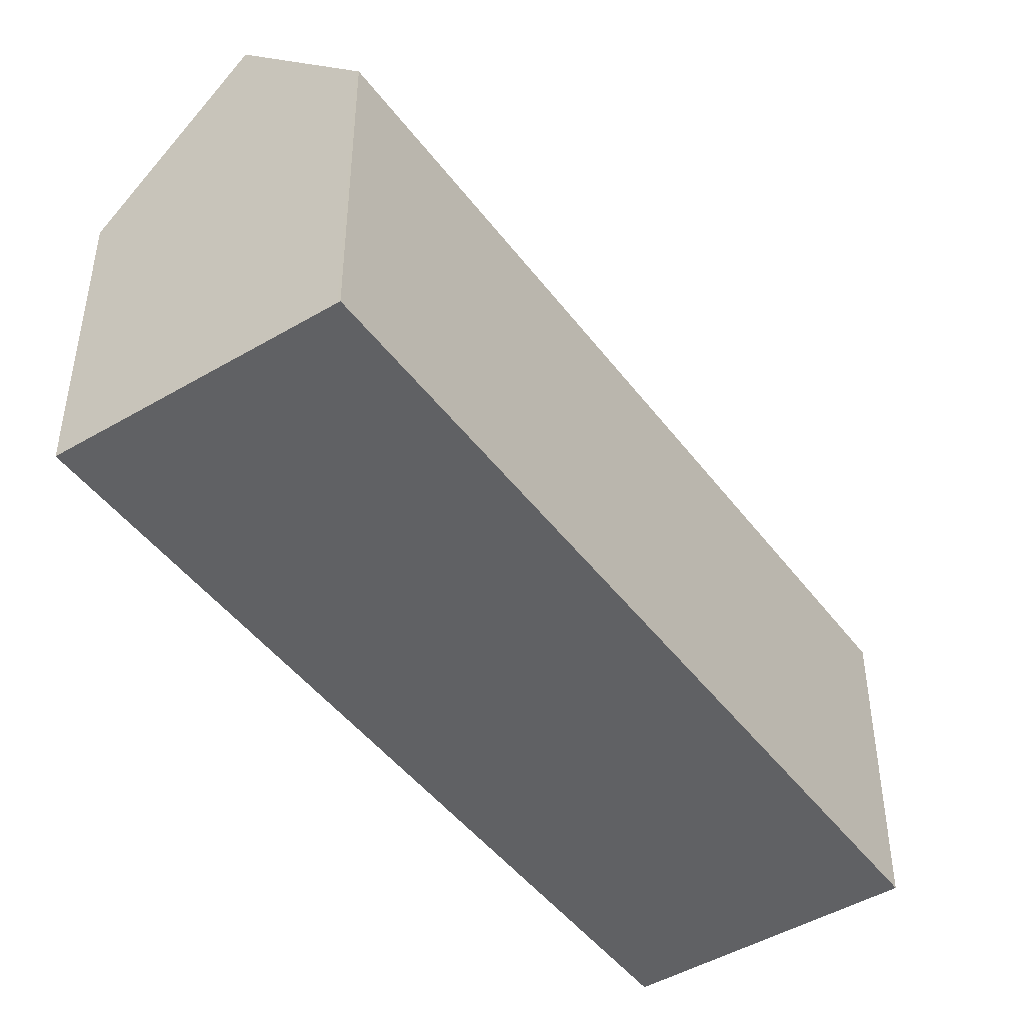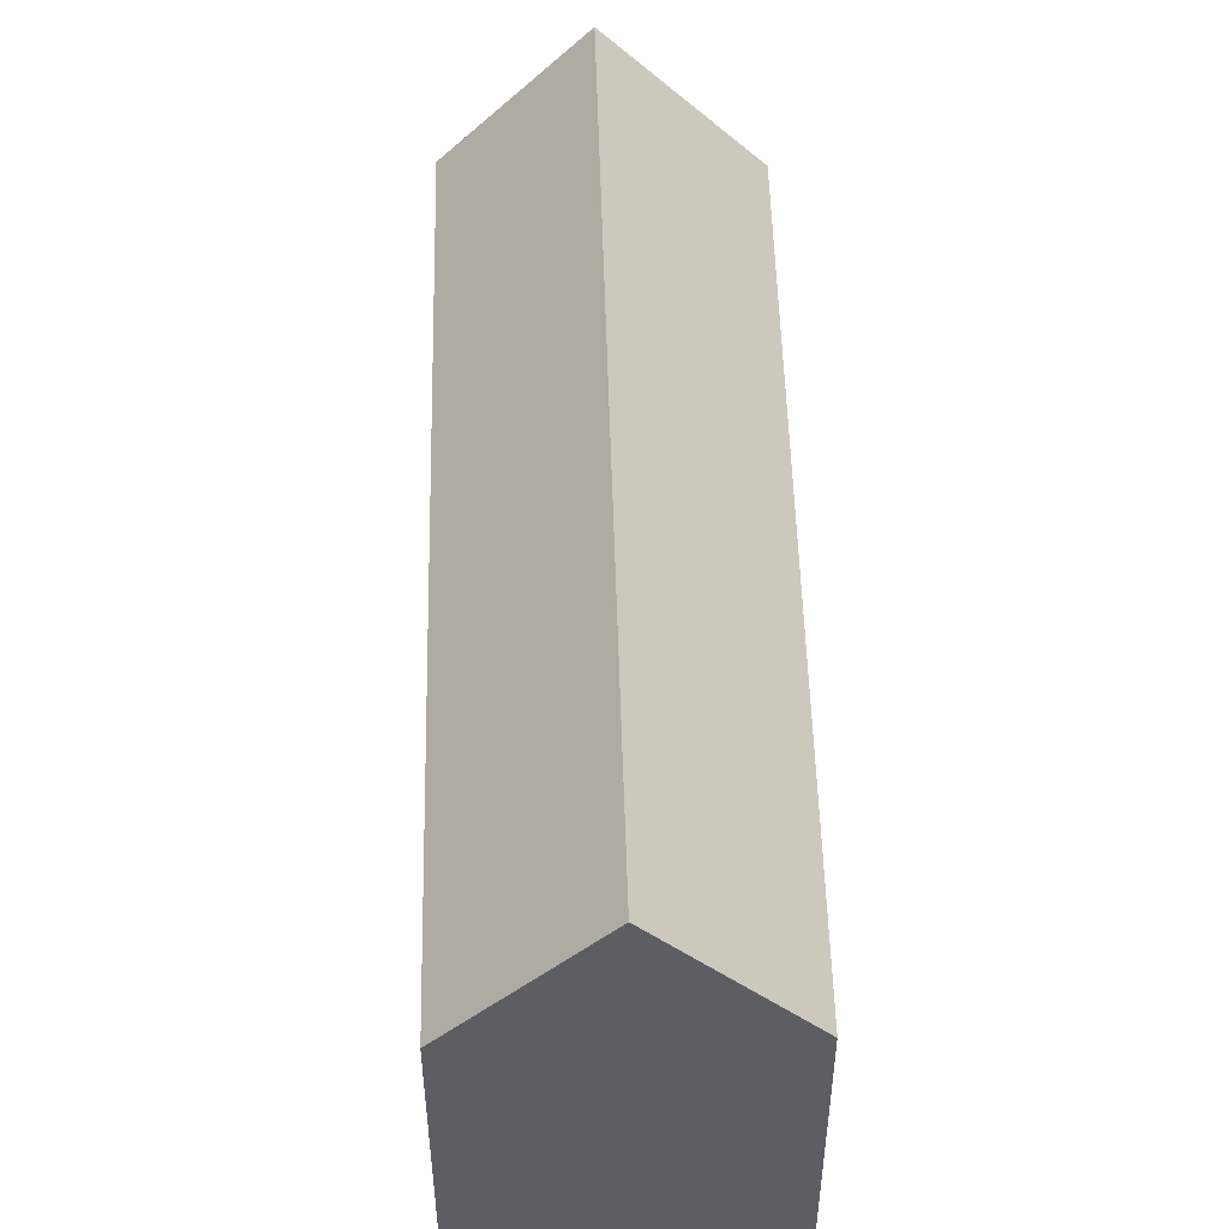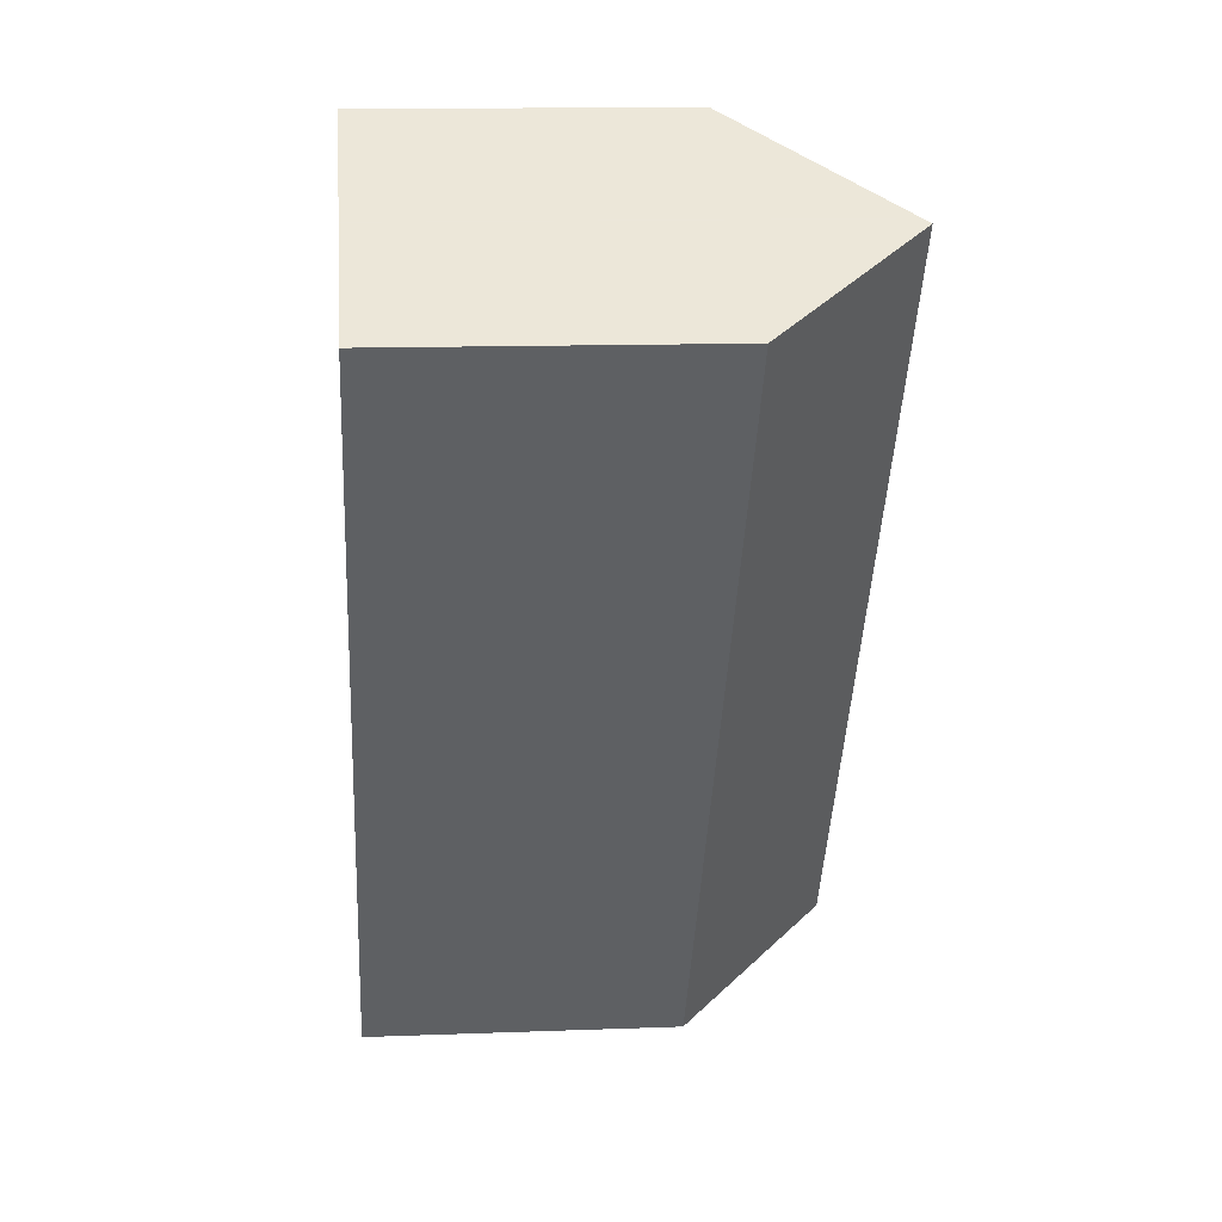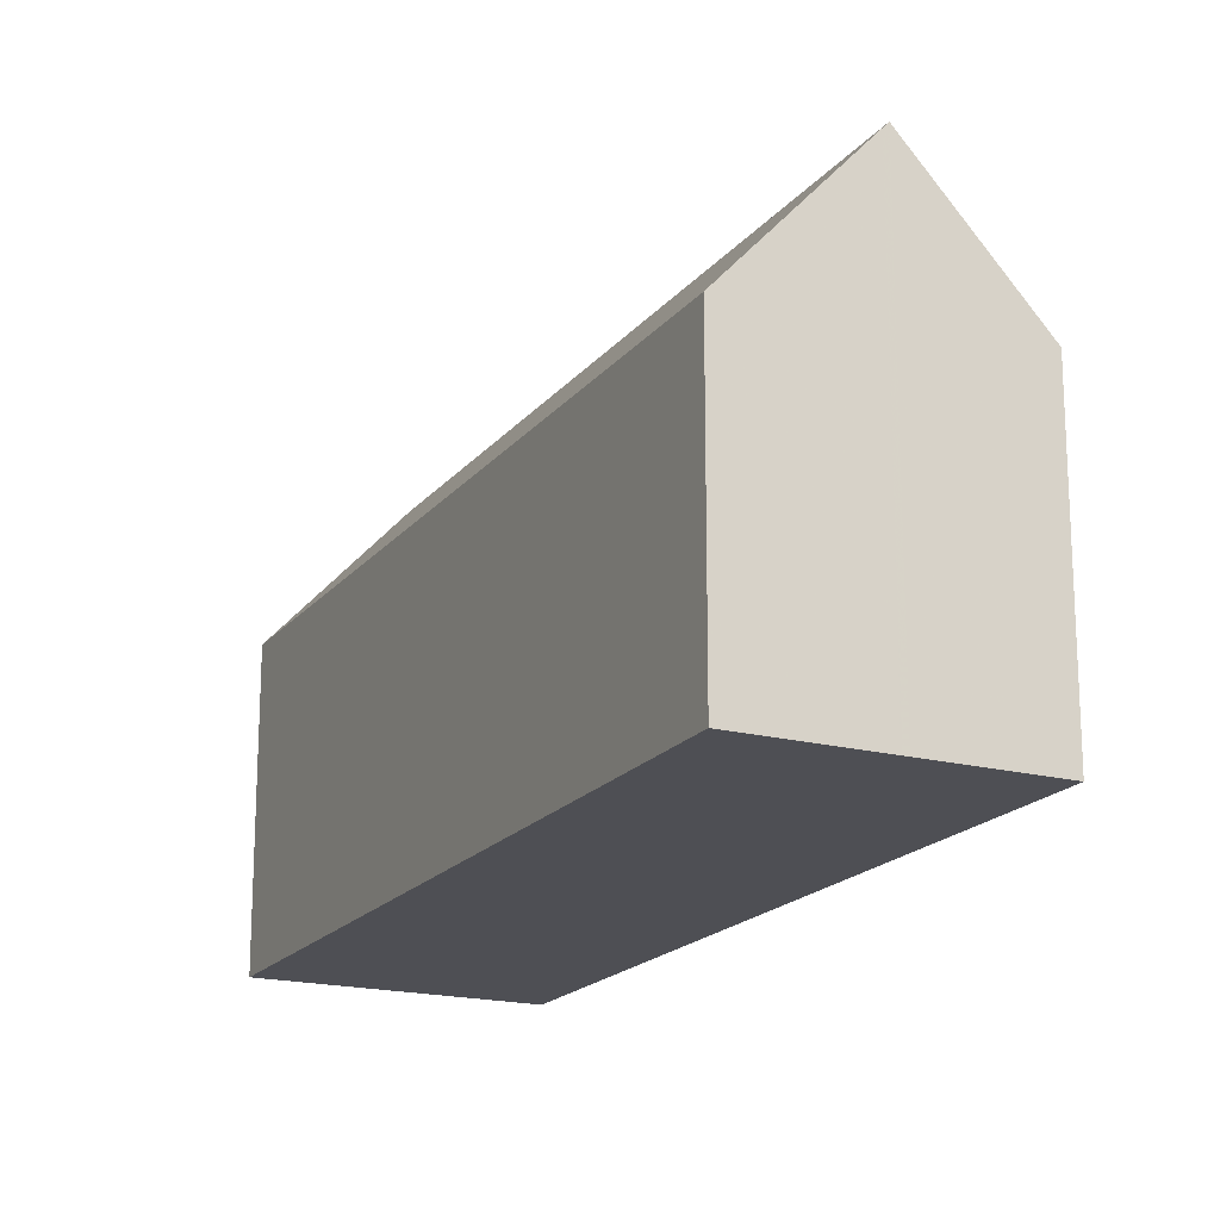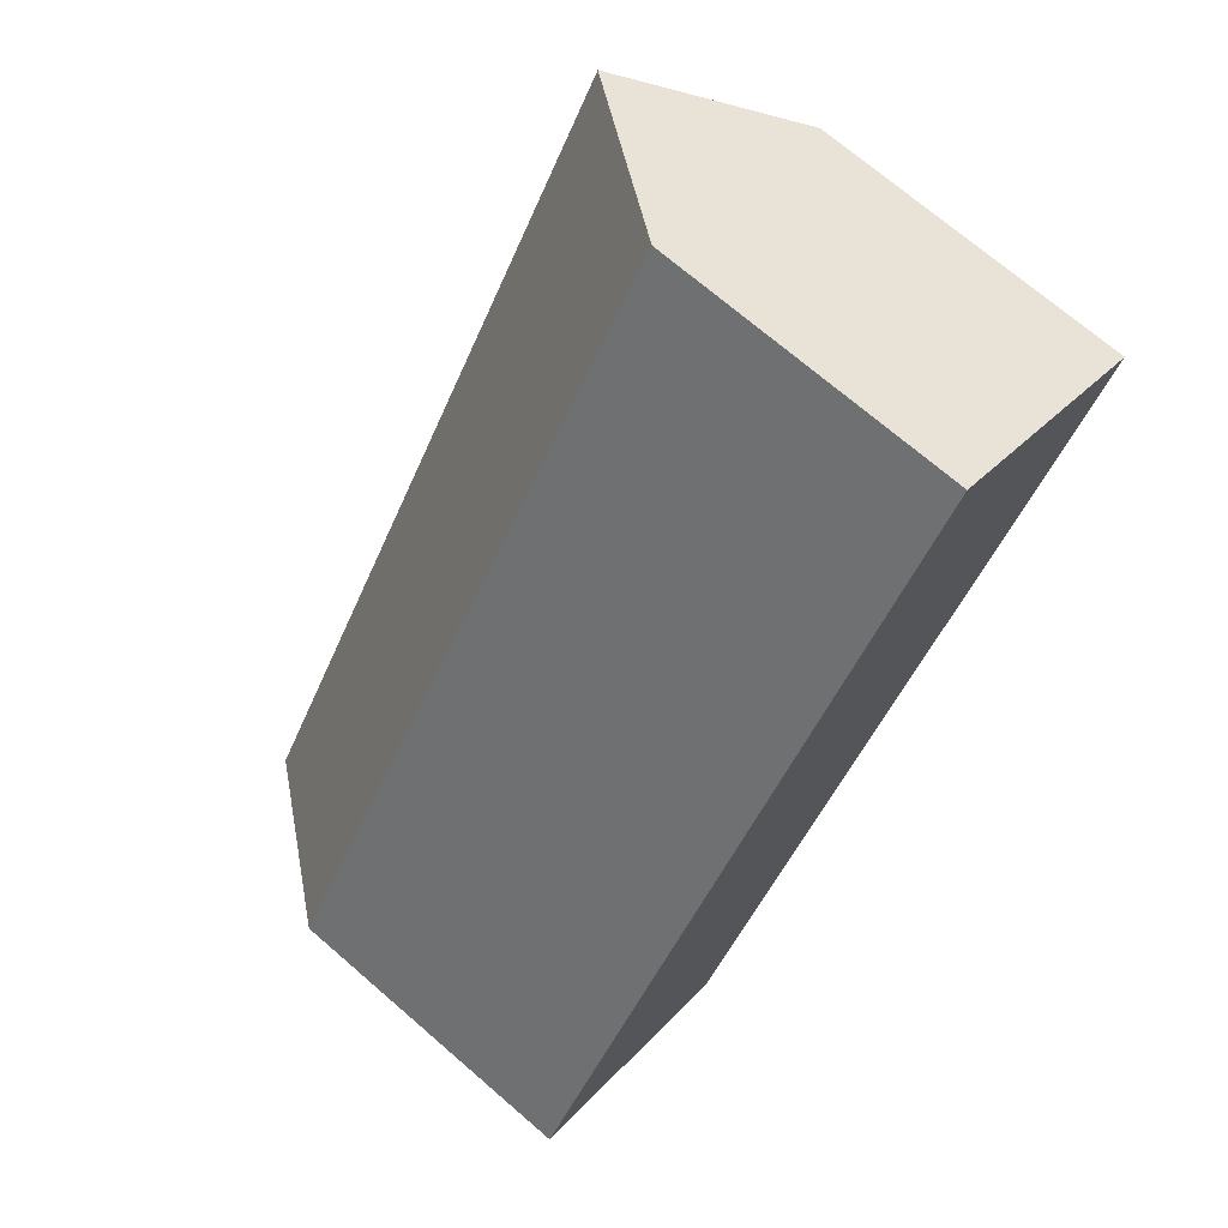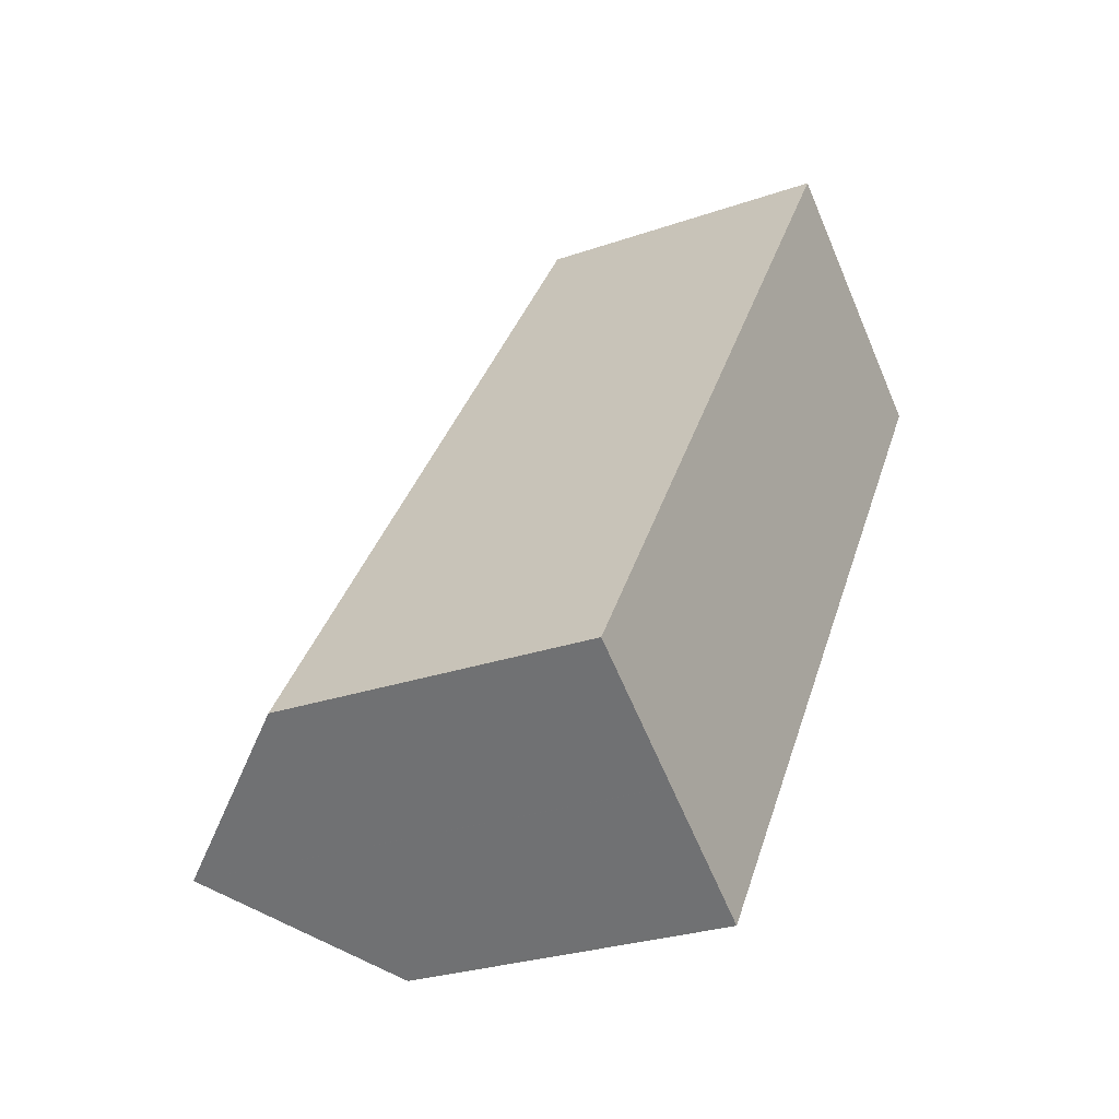
<metadata>
{"format":"obj","ext":"obj","renderer":"f3d","projection":"perspective","resolution":1024,"background":"white","views":[{"elev":-46.8,"azim":-111.5,"up":"+Z"},{"elev":51.3,"azim":32.2,"up":"+Z"},{"elev":12.8,"azim":-95.0,"up":"+Y"},{"elev":-18.4,"azim":-172.2,"up":"+Z"},{"elev":71.2,"azim":130.8,"up":"+Y"},{"elev":-27.1,"azim":118.4,"up":"+Y"}]}
</metadata>
<code>
v -733.1 -1198 5.01
v -741 -1186 4.892
v -736.9 -1201 5.09
v -744.8 -1189 5.153
v -743 -1187 7.51
v -735 -1199 7.521
v -741 -1186 4.904
v -733.1 -1198 5.022
v -741.7 -1187 5.788
v -733.8 -1198 5.906
v -735 -1199 7.521
v -743 -1187 7.51
v -736.9 -1201 5.141
v -744.8 -1189 5.204
v -735.1 -1199 7.388
v -743 -1188 7.451
v -735.3 -1199 7.52
v -735.3 -1199 7.52
v -742.9 -1187 7.406
v -735 -1199 7.518
v -733.6 -1198 5.721
v -741.5 -1186 5.635
v -744 -1188 6.147
v -736.2 -1200 6.053
v -742.9 -1187 7.387
v -735 -1199 7.505
v -733.1 -1198 5.022
v -733.1 -1198 5.01
v -733.1 -1198 0
v -733.1 -1198 0
v -733.1 -1198 5.01
v -741 -1186 4.892
v -741 -1186 -8.882e-16
v -733.1 -1198 0
v -744.8 -1189 5.153
v -736.9 -1201 5.09
v -736.9 -1201 0
v -744.8 -1189 -8.882e-16
v -744.8 -1189 5.204
v -744.8 -1189 5.153
v -744.8 -1189 -8.882e-16
v -744.8 -1189 0
v -742.9 -1187 7.406
v -743 -1187 7.51
v -743 -1187 -8.882e-16
v -742.9 -1187 0
v -741 -1186 4.892
v -741 -1186 4.904
v -741 -1186 0
v -741 -1186 -8.882e-16
v -733.6 -1198 5.721
v -733.1 -1198 5.022
v -733.1 -1198 0
v -733.6 -1198 0
v -741.5 -1186 5.635
v -741.7 -1187 5.788
v -741.7 -1187 0
v -741.5 -1186 -8.882e-16
v -735 -1199 7.505
v -733.8 -1198 5.906
v -733.8 -1198 0
v -735 -1199 0
v -735 -1199 7.518
v -735 -1199 7.521
v -735 -1199 0
v -735 -1199 0
v -736.9 -1201 5.09
v -736.9 -1201 5.141
v -736.9 -1201 0
v -736.9 -1201 0
v -744 -1188 6.147
v -744.8 -1189 5.204
v -744.8 -1189 0
v -744 -1188 -8.882e-16
v -736.2 -1200 6.053
v -735.1 -1199 7.388
v -735.1 -1199 0
v -736.2 -1200 0
v -743 -1187 7.51
v -743 -1188 7.451
v -743 -1188 0
v -743 -1187 -8.882e-16
v -742.9 -1187 7.387
v -742.9 -1187 7.406
v -742.9 -1187 0
v -742.9 -1187 0
v -735.1 -1199 7.388
v -735 -1199 7.518
v -735 -1199 0
v -735.1 -1199 0
v -733.8 -1198 5.906
v -733.6 -1198 5.721
v -733.6 -1198 0
v -733.8 -1198 0
v -741 -1186 4.904
v -741.5 -1186 5.635
v -741.5 -1186 -8.882e-16
v -741 -1186 0
v -743 -1188 7.451
v -744 -1188 6.147
v -744 -1188 -8.882e-16
v -743 -1188 0
v -736.9 -1201 5.141
v -736.2 -1200 6.053
v -736.2 -1200 0
v -736.9 -1201 0
v -741.7 -1187 5.788
v -742.9 -1187 7.387
v -742.9 -1187 0
v -741.7 -1187 0
v -735 -1199 7.521
v -735 -1199 7.505
v -735 -1199 0
v -735 -1199 0
v -733.1 -1198 0
v -736.9 -1201 0
v -744.8 -1189 0
v -741 -1186 0
f 17 5 19
f 7 2 1 8
f 22 7 8 21
f 20 15 16 12 18
f 13 3 4 14
f 24 13 14 23
f 26 6 17 19 25
f 18 11 20
f 21 10 9 22
f 23 16 15 24
f 25 9 10 26
f 28 29 30 27
f 32 33 34 31
f 36 37 38 35
f 40 41 42 39
f 44 45 46 43
f 48 49 50 47
f 52 53 54 51
f 56 57 58 55
f 60 61 62 59
f 64 65 66 63
f 68 69 70 67
f 72 73 74 71
f 76 77 78 75
f 80 81 82 79
f 84 85 86 83
f 88 89 90 87
f 92 93 94 91
f 96 97 98 95
f 100 101 102 99
f 104 105 106 103
f 108 109 110 107
f 112 113 114 111
f 116 117 118 115

</code>
